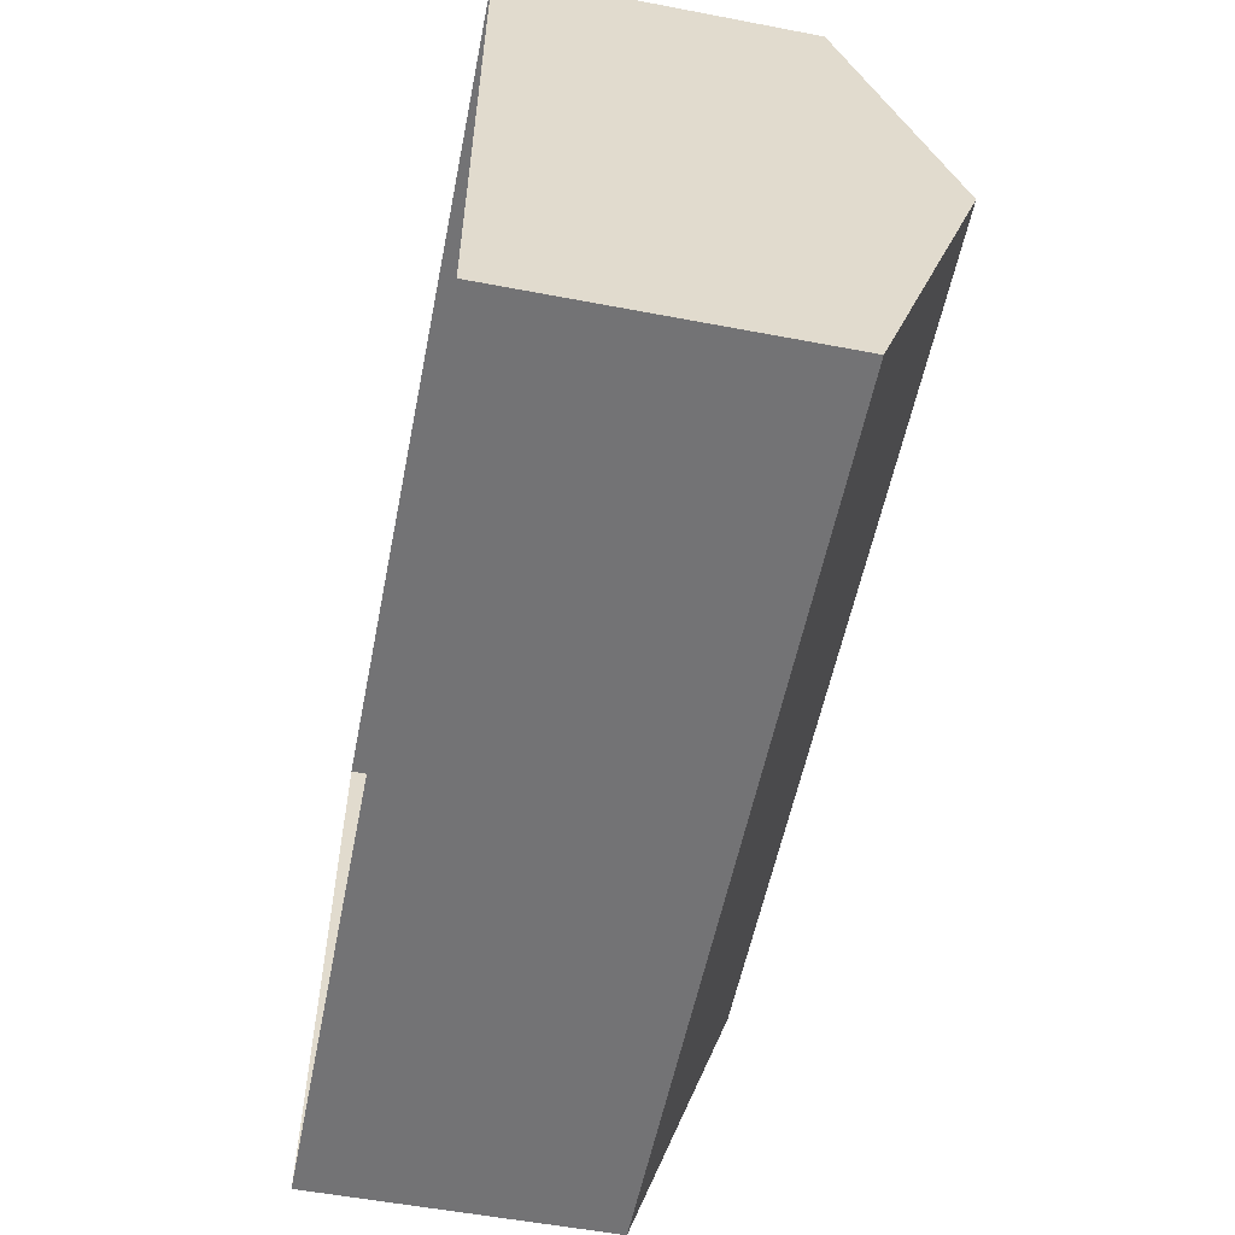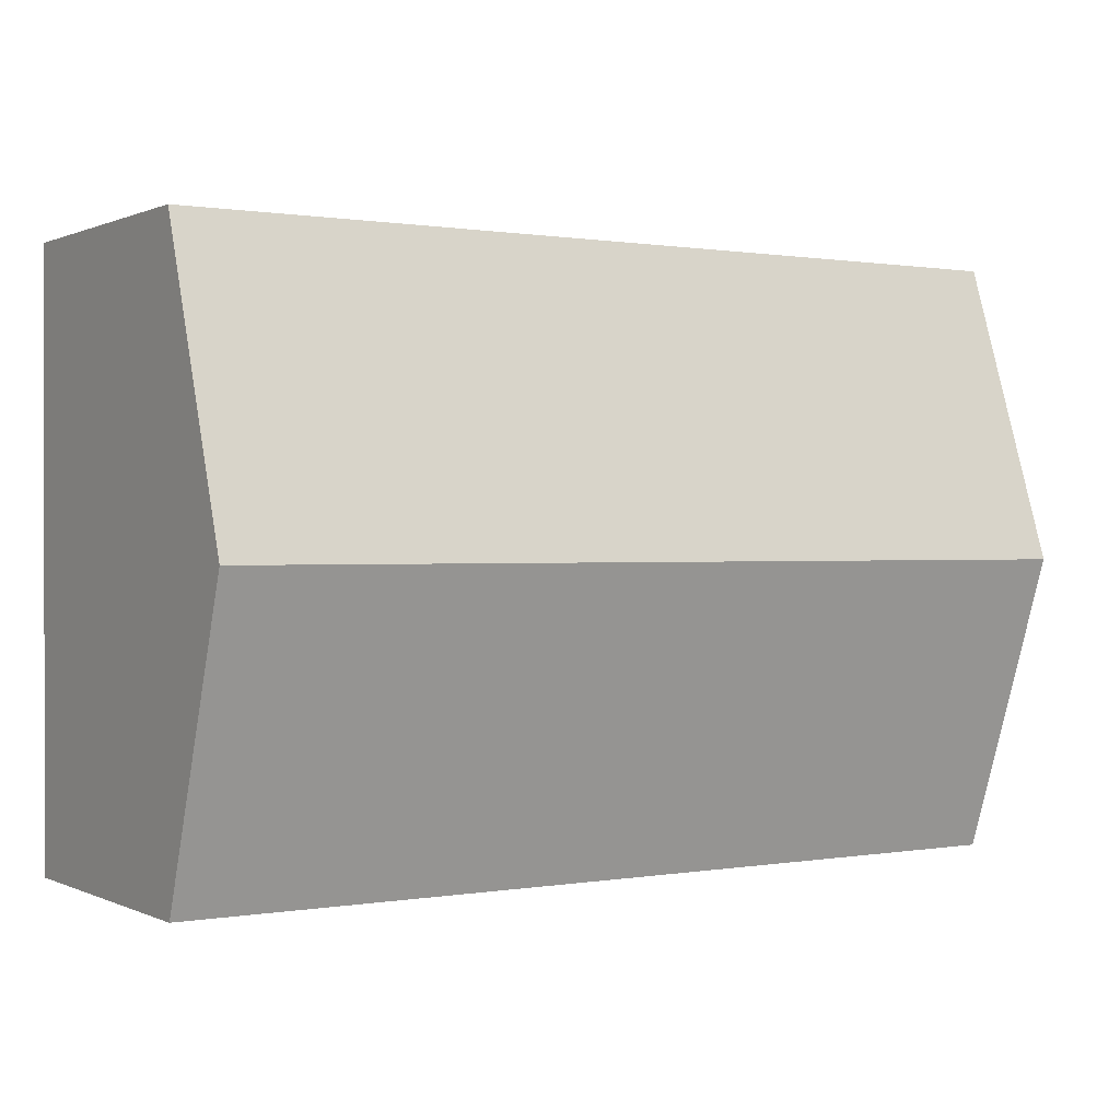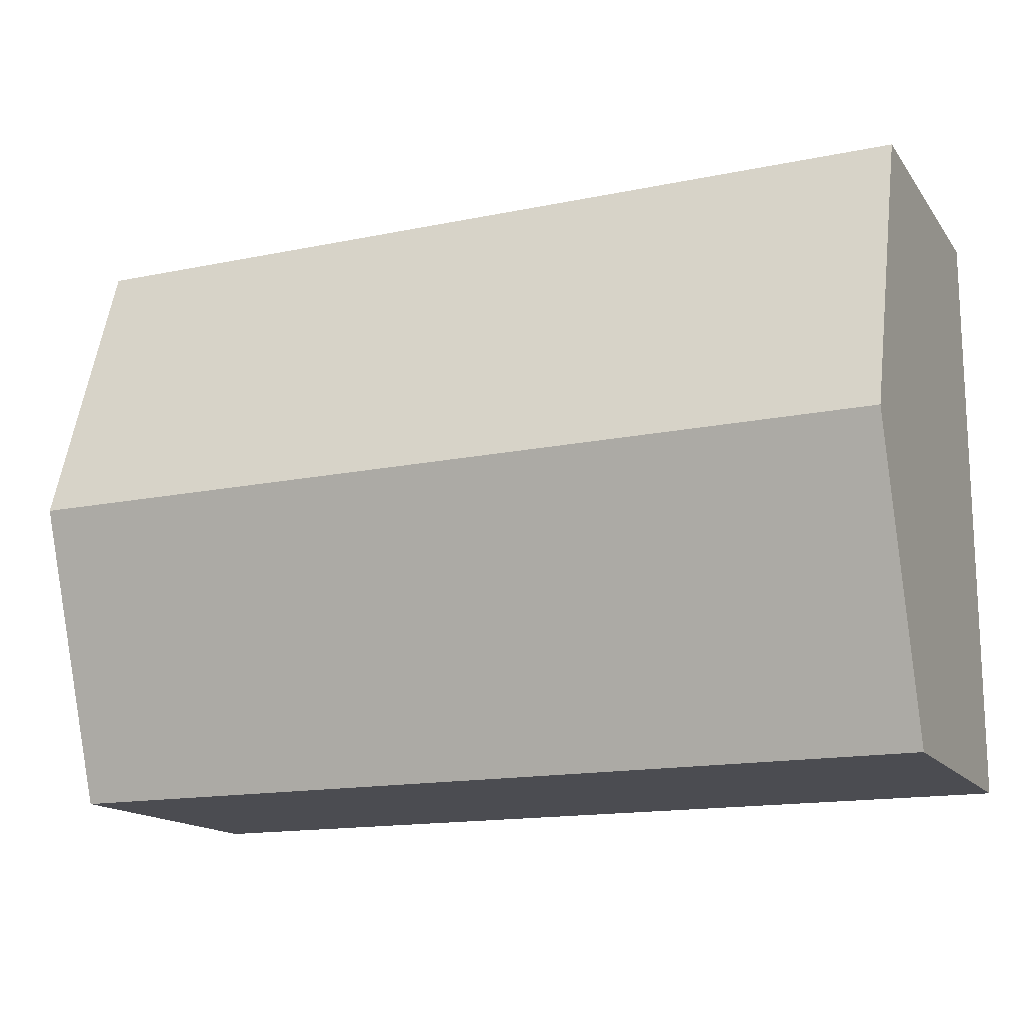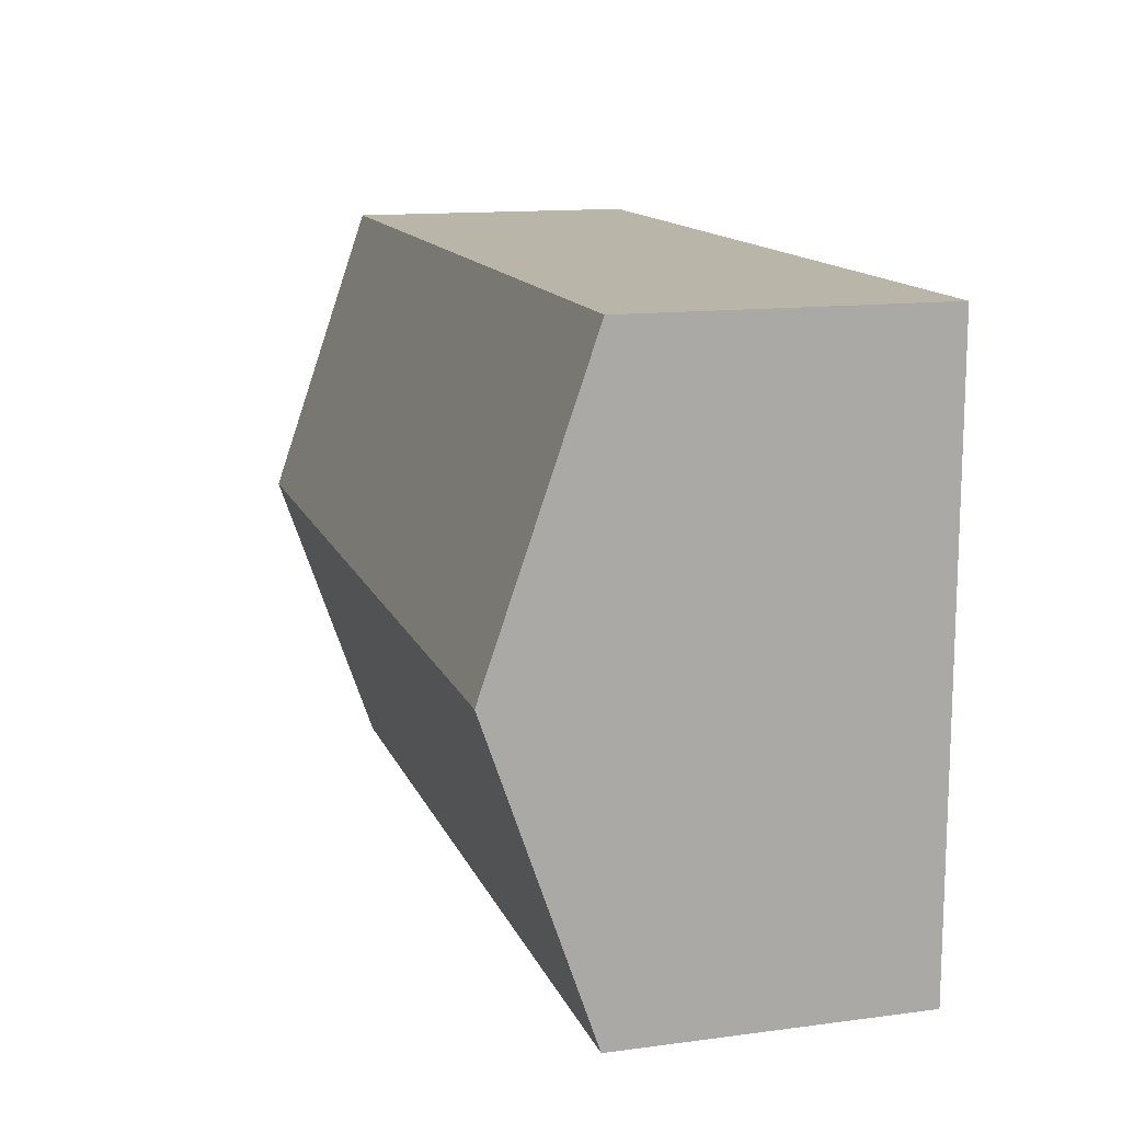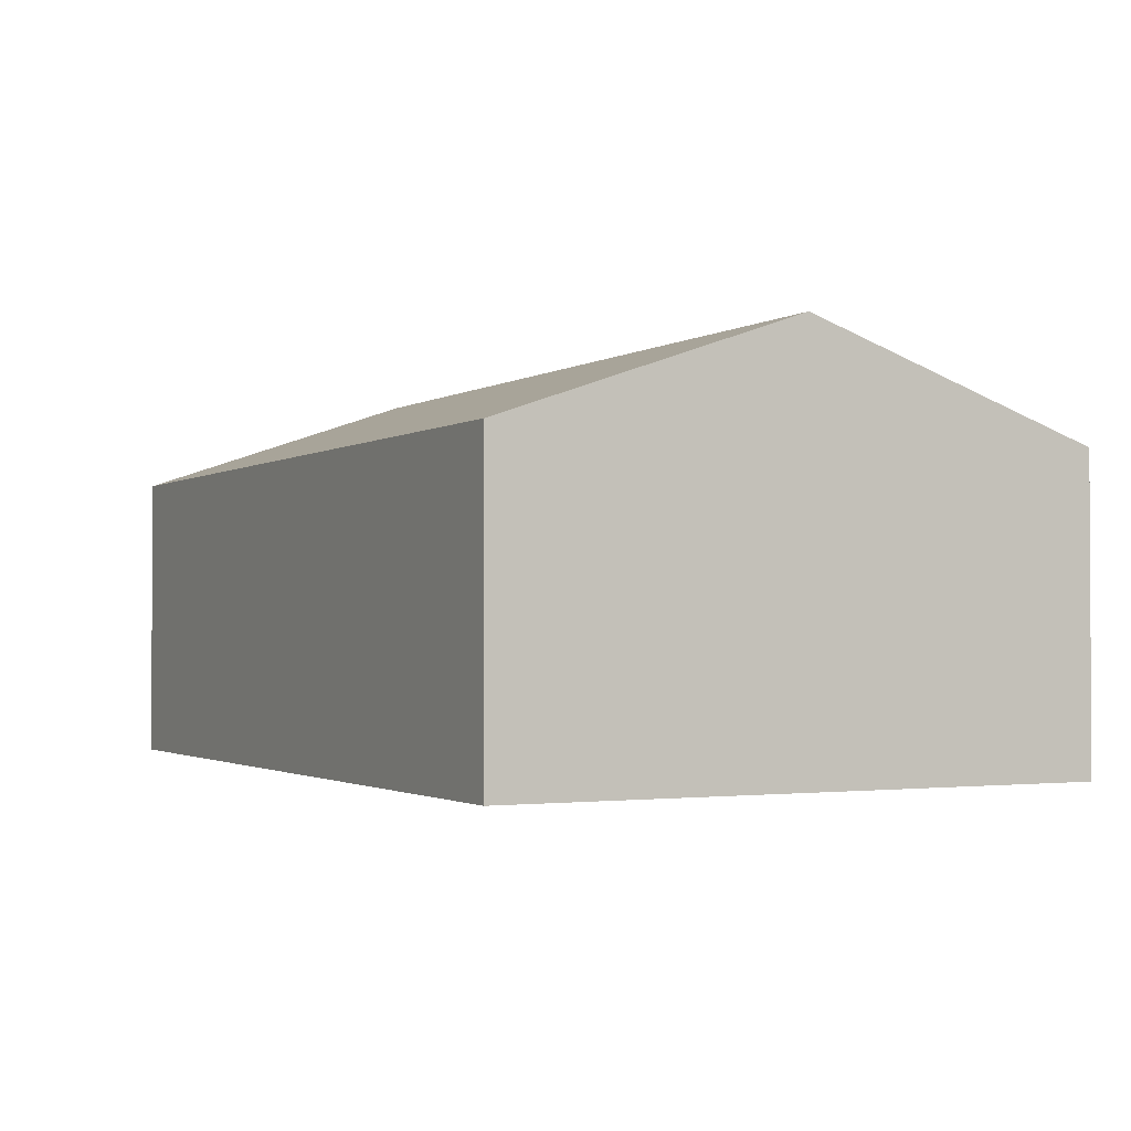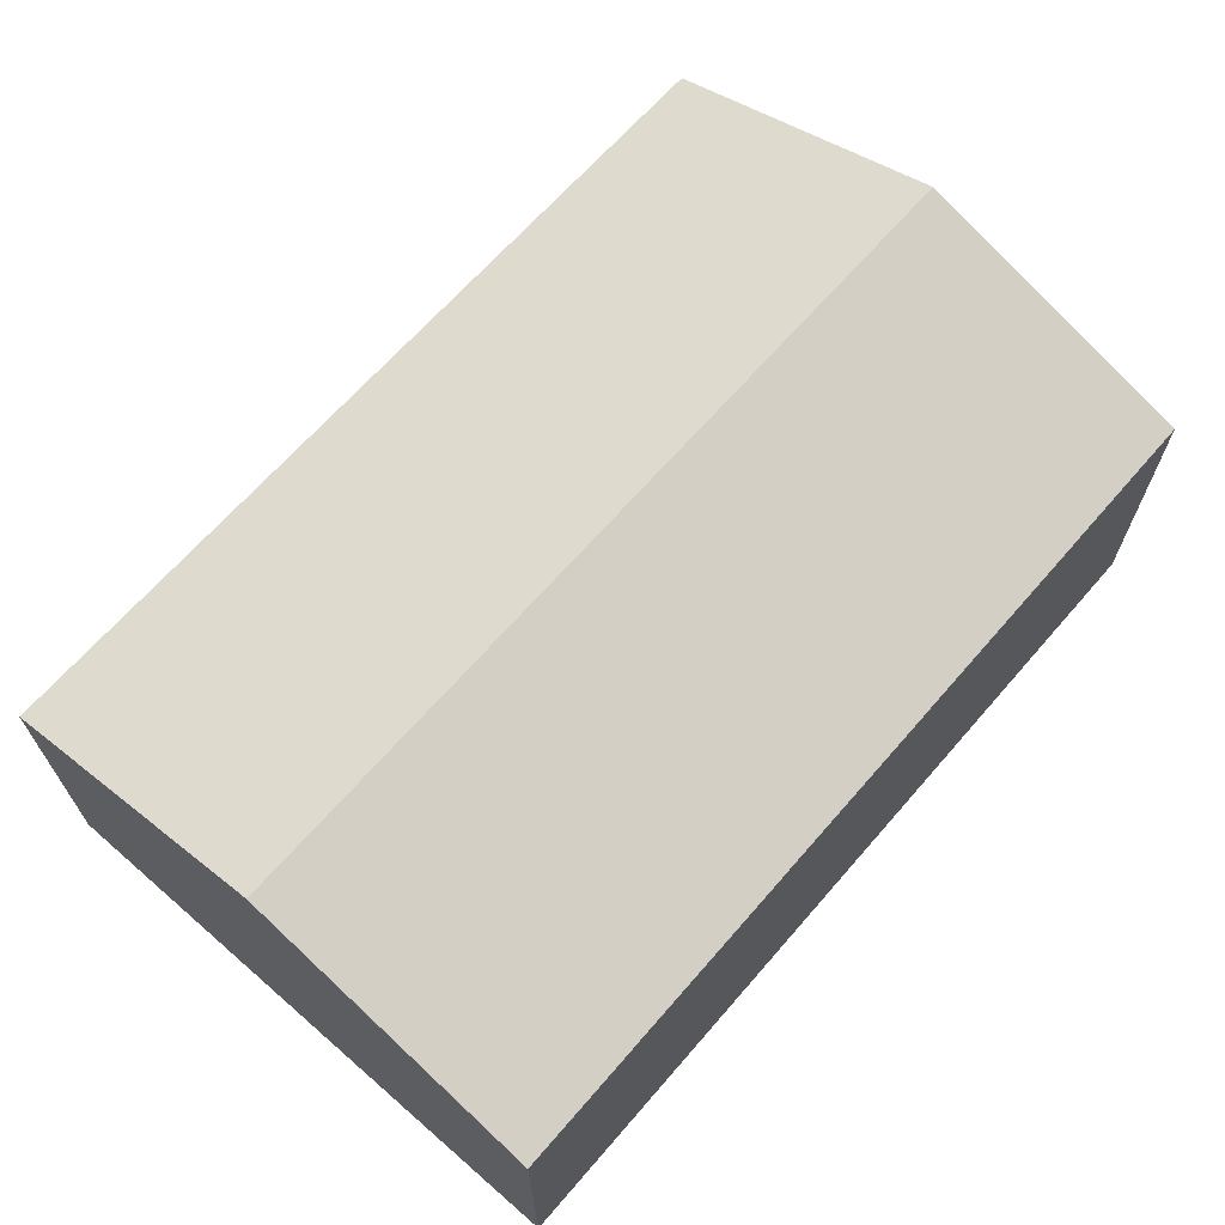
<metadata>
{"format":"obj","ext":"obj","renderer":"f3d","projection":"perspective","resolution":1024,"background":"white","views":[{"elev":-56.0,"azim":78.7,"up":"+Z"},{"elev":0.6,"azim":147.5,"up":"+Z"},{"elev":-15.4,"azim":-156.4,"up":"+Z"},{"elev":13.5,"azim":-106.4,"up":"+Z"},{"elev":-1.7,"azim":63.0,"up":"+Y"},{"elev":66.5,"azim":131.0,"up":"+Y"}]}
</metadata>
<code>
o Плоскость
v -1 -0.25 0
v 0 -0.25 0
v 0 0.75 -1
v -2 -0.25 0
v 0 0.75 0
v -6 0.75 -2
v 0 -0.25 -1
v -1 0.75 0
v -2 0.75 0
v -1 1.75 0
v -2 2.438 -2
v 0 -0.25 -2
v -5 -0.25 0
v -3 -0.25 0
v -3 0.75 0
v -4 0.75 0
v -3 1.75 0
v -2 -0.25 -4
v -1 2.438 -2
v -4 -0.25 0
v 0 2.438 -2
v -1 0.75 -4
v 0 0.75 -2
v -1 -0.25 -4
v 0 -0.25 -3
v 0 0.75 -3
v -6 -0.25 -2
v -5 0.75 0
v -2 2.094 -1
v 0 -0.25 -4
v -6 1.75 0
v 0 0.75 -4
v -1 1.75 -4
v 0 1.75 -4
v -3 -0.25 -4
v -4 -0.25 -4
v -2 0.75 -4
v -3 2.438 -2
v -6 0.75 -4
v -3 0.75 -4
v -4 1.75 -4
v -5 -0.25 -4
v -5 0.75 -4
v -6 0.75 -3
v -6 -0.25 -3
v -6 2.438 -2
v -6 2.094 -3
v -6 -0.25 -4
v -4 0.75 -4
v 0 2.094 -1
v -6 -0.25 -1
v -6 0.75 0
v -6 -0.25 0
v -4 2.094 -1
v -3 2.094 -3
v -6 0.75 -1
v -5 1.75 -4
v -6 1.75 -4
v 0 2.094 -3
v -2 1.75 0
v -3 2.094 -1
v -2 2.094 -3
v -1 2.094 -3
v -3 1.75 -4
v -2 1.75 -4
v -4 1.75 0
v -5 1.75 0
v -5 2.094 -3
v -6 2.094 -1
v -4 2.094 -3
v -5 2.094 -1
v -5 2.438 -2
v -4 2.438 -2
v 0 1.75 0
v -1 2.094 -1
f 1 2 5 8
f 8 5 74 10
f 4 1 8 9
f 9 8 10 60
f 14 4 9 15
f 15 9 60 17
f 20 14 15 16
f 16 15 17 66
f 2 7 3 5
f 5 3 50 74
f 7 12 23 3
f 3 23 21 50
f 12 25 26 23
f 23 26 59 21
f 25 30 32 26
f 26 32 34 59
f 13 20 16 28
f 28 16 66 67
f 53 13 28 52
f 52 28 67 31
f 30 24 22 32
f 32 22 33 34
f 24 18 37 22
f 22 37 65 33
f 18 35 40 37
f 37 40 64 65
f 35 36 49 40
f 40 49 41 64
f 42 48 39 43
f 43 39 58 57
f 36 42 43 49
f 49 43 57 41
f 48 45 44 39
f 39 44 47 58
f 45 27 6 44
f 44 6 46 47
f 27 51 56 6
f 6 56 69 46
f 51 53 52 56
f 56 52 31 69
f 57 58 47 68
f 68 47 46 72
f 34 33 63 59
f 59 63 19 21
f 33 65 62 63
f 63 62 11 19
f 65 64 55 62
f 62 55 38 11
f 64 41 70 55
f 55 70 73 38
f 41 57 68 70
f 70 68 72 73
f 31 67 71 69
f 69 71 72 46
f 67 66 54 71
f 71 54 73 72
f 66 17 61 54
f 54 61 38 73
f 17 60 29 61
f 61 29 11 38
f 60 10 75 29
f 29 75 19 11
f 10 74 50 75
f 75 50 21 19

</code>
